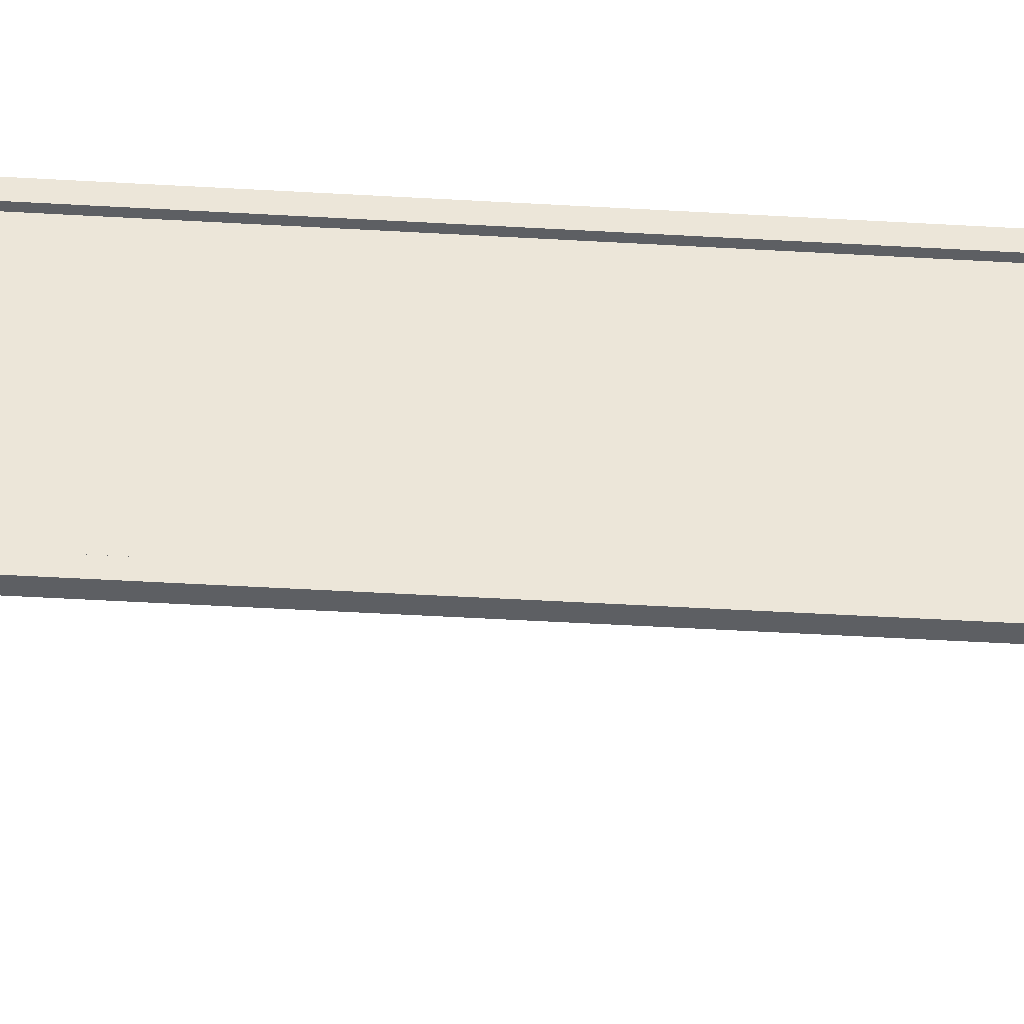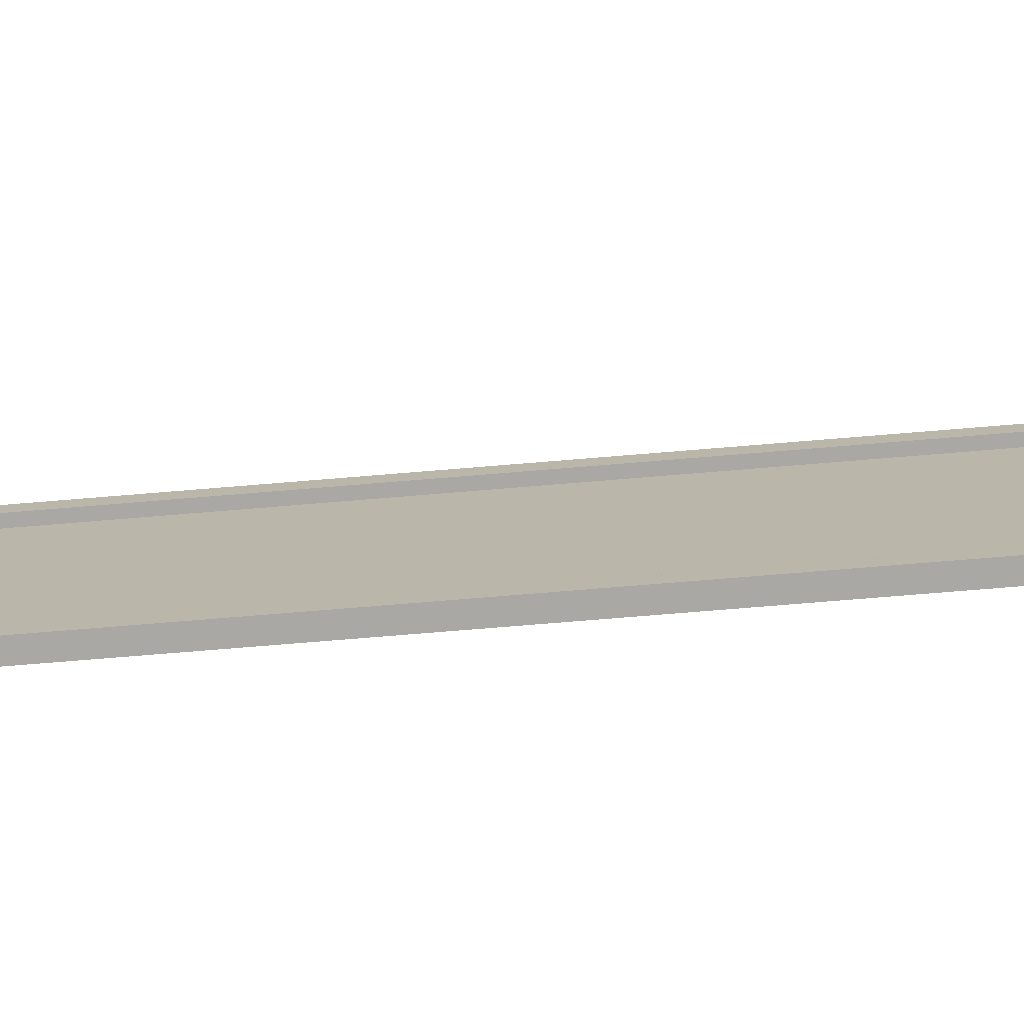
<metadata>
{"format":"obj","ext":"obj","renderer":"f3d","projection":"perspective","resolution":1024,"background":"white","views":[{"elev":49.5,"azim":93.8,"up":"+Z"},{"elev":13.8,"azim":-108.2,"up":"+Z"}]}
</metadata>
<code>
g pb_Mesh76436
v -0.7519 -638.1 0.3638
v -1.002 -638.1 0.3638
v -0.7488 405.9 0.1778
v -0.9988 405.9 0.1778
v -1.002 -638.1 0.3638
v -1.002 -638.1 0.1138
v -0.9988 405.9 0.1778
v -0.9988 405.9 -0.0722
v -1.002 -638.1 0.1138
v -0.7519 -638.1 0.1138
v -0.9988 405.9 -0.0722
v -0.7488 405.9 -0.0722
v 5.156 -638.1 0.1139
v 5.156 -638.1 0.3639
v 1.001 405.9 -0.07219
v 1.001 405.9 0.1778
v -0.7488 405.9 0.1778
v -0.9988 405.9 0.1778
v -0.7488 405.9 -0.0722
v -0.9988 405.9 -0.0722
v -0.7519 -638.1 0.1138
v -1.002 -638.1 0.1138
v -0.7519 -638.1 0.3638
v -1.002 -638.1 0.3638
v 4.906 -638.1 0.1139
v 4.906 -638.1 0.3639
v 5.156 -638.1 0.1139
v 5.156 -638.1 0.3639
v 0.7512 405.9 -0.07219
v 4.906 -638.1 0.1139
v 1.001 405.9 -0.07219
v 5.156 -638.1 0.1139
v 4.906 -638.1 0.3639
v 0.7512 405.9 0.1778
v 5.156 -638.1 0.3639
v 1.001 405.9 0.1778
v 0.7512 405.9 0.1778
v 0.7512 405.9 -0.07219
v 1.001 405.9 0.1778
v 1.001 405.9 -0.07219
v -0.7519 -638.1 0.3638
v -0.7488 405.9 0.1778
v -0.7519 -638.1 0.1138
v -0.7488 405.9 -0.0722
v 0.7512 405.9 0.1778
v 4.906 -638.1 0.3639
v 0.7512 405.9 -0.07219
v 4.906 -638.1 0.1139
v -0.7519 -638.1 0.2388
v -0.7488 405.9 0.0528
v 4.906 -638.1 0.2389
v 0.7512 405.9 0.05281
g pb_Mesh76436_0
f 3 2 1
f 3 4 2
f 7 6 5
f 7 8 6
f 11 10 9
f 11 12 10
f 15 14 13
f 15 16 14
f 19 18 17
f 19 20 18
f 23 22 21
f 23 24 22
f 27 26 25
f 27 28 26
f 31 30 29
f 31 32 30
f 35 34 33
f 35 36 34
f 39 38 37
f 39 40 38
f 43 42 41
f 43 44 42
f 47 46 45
f 47 48 46
g pb_Mesh76436_1
f 51 50 49
f 51 52 50

</code>
